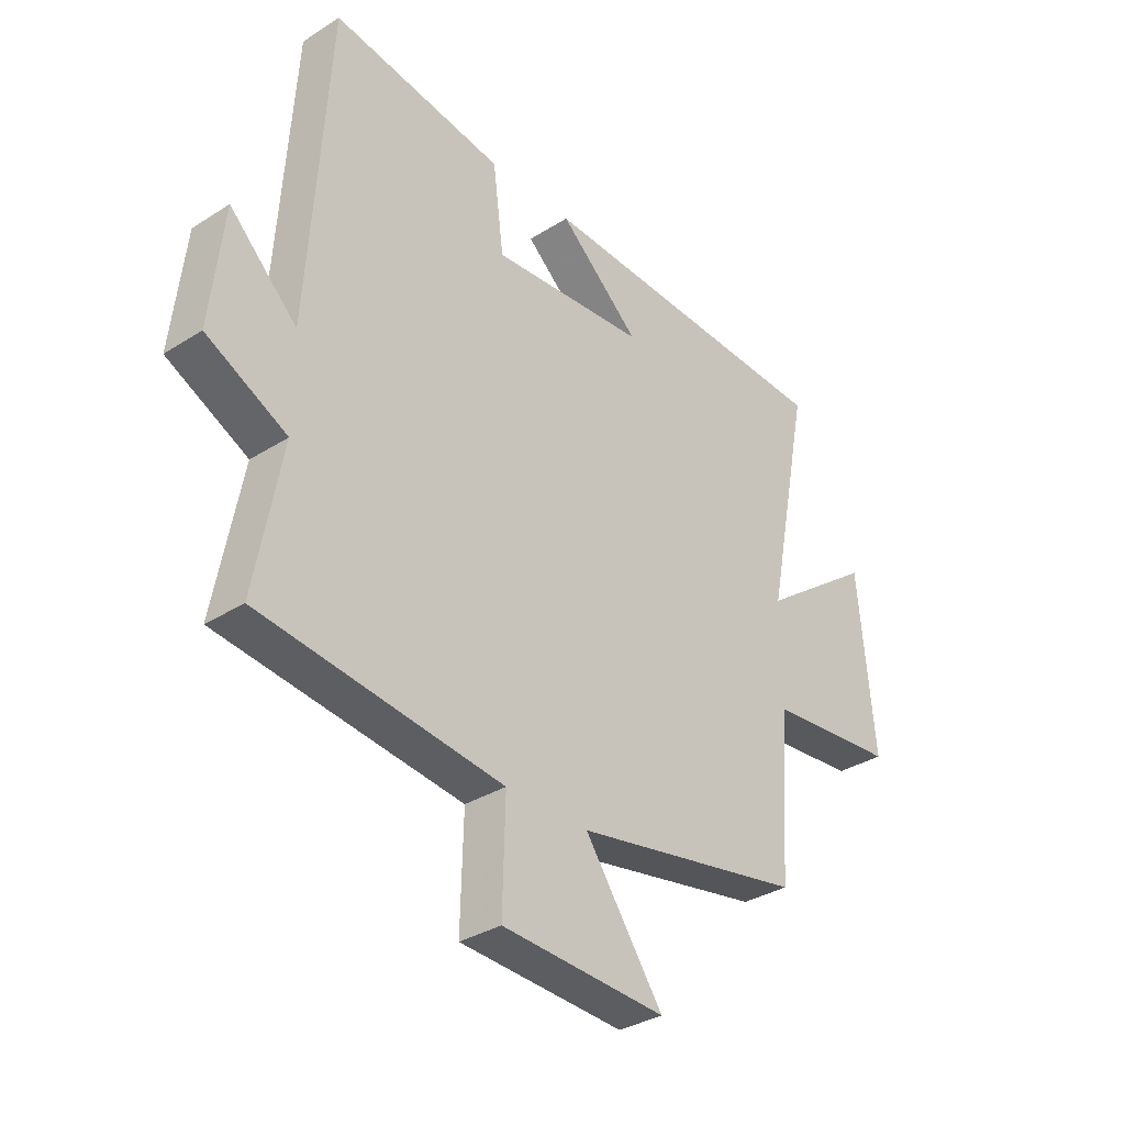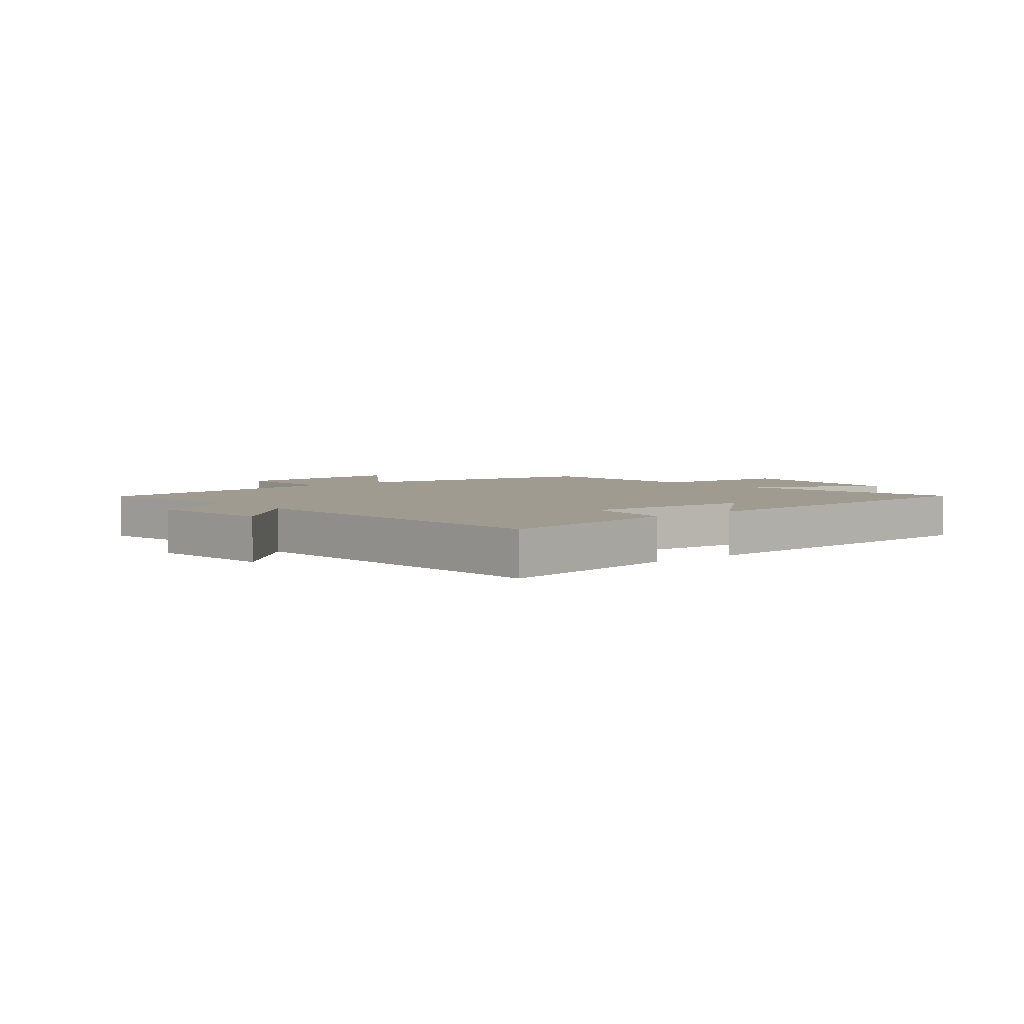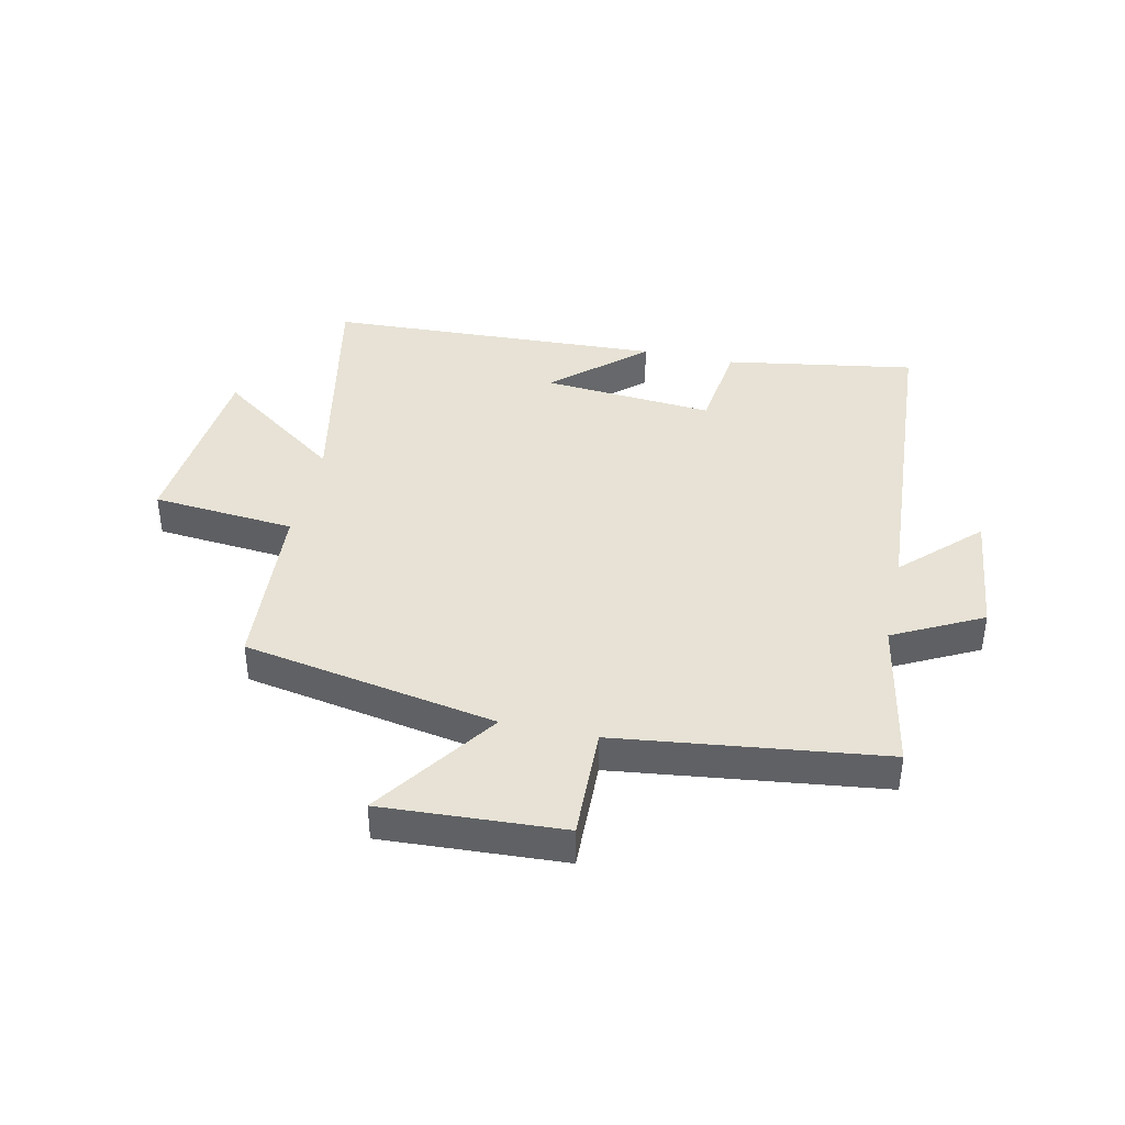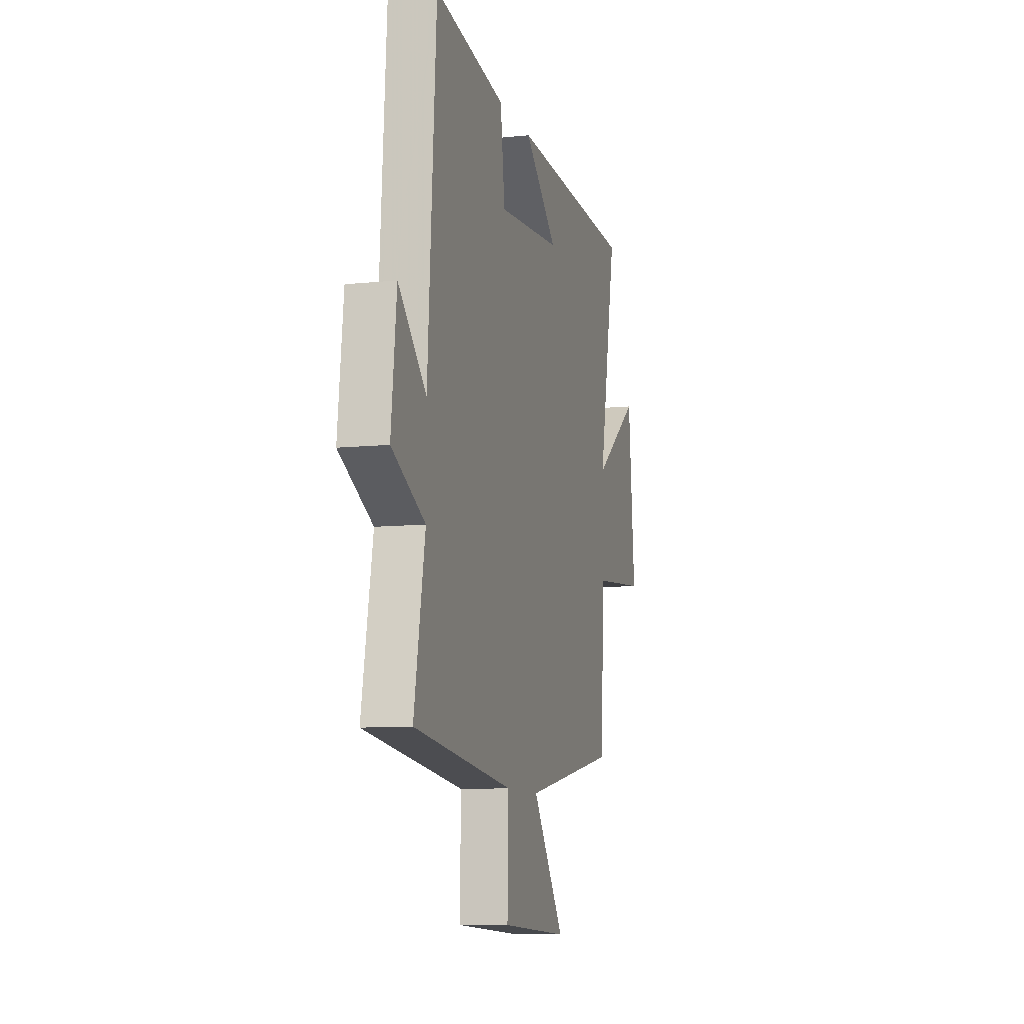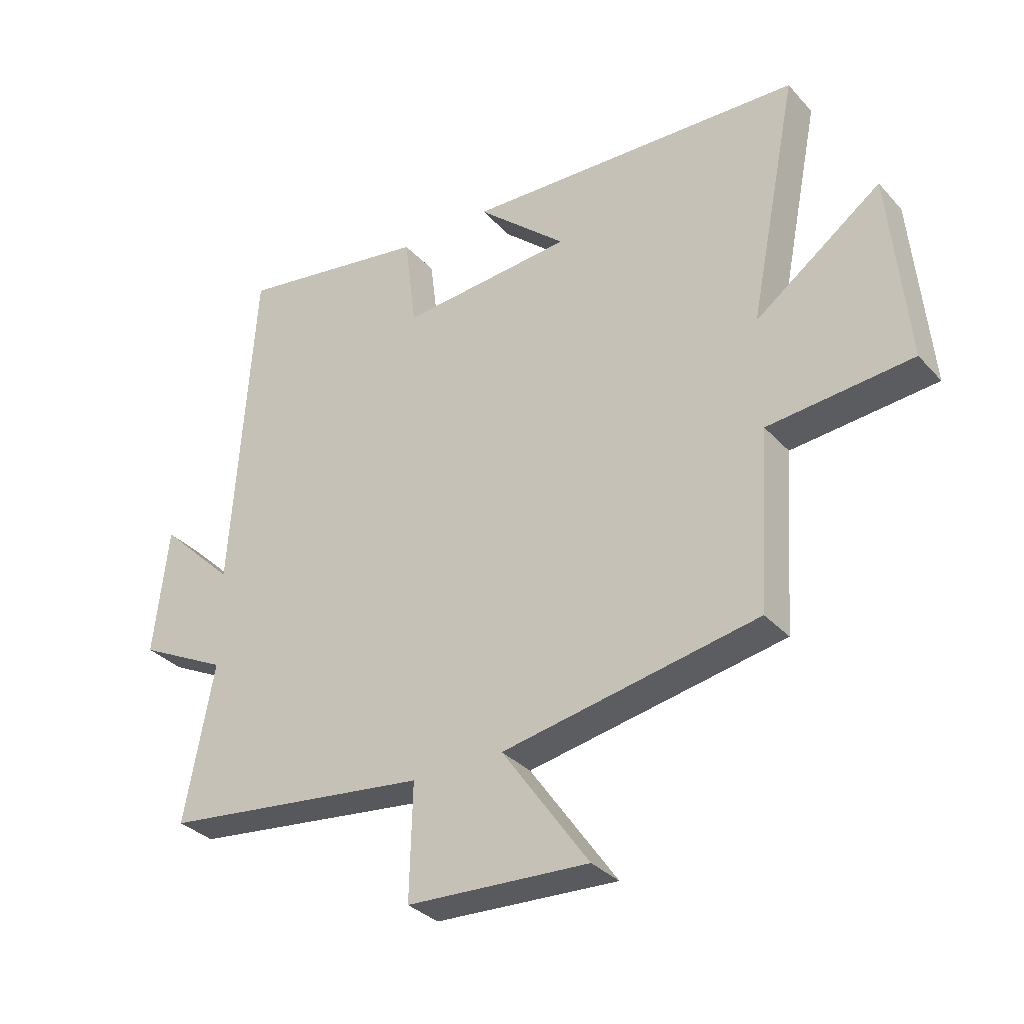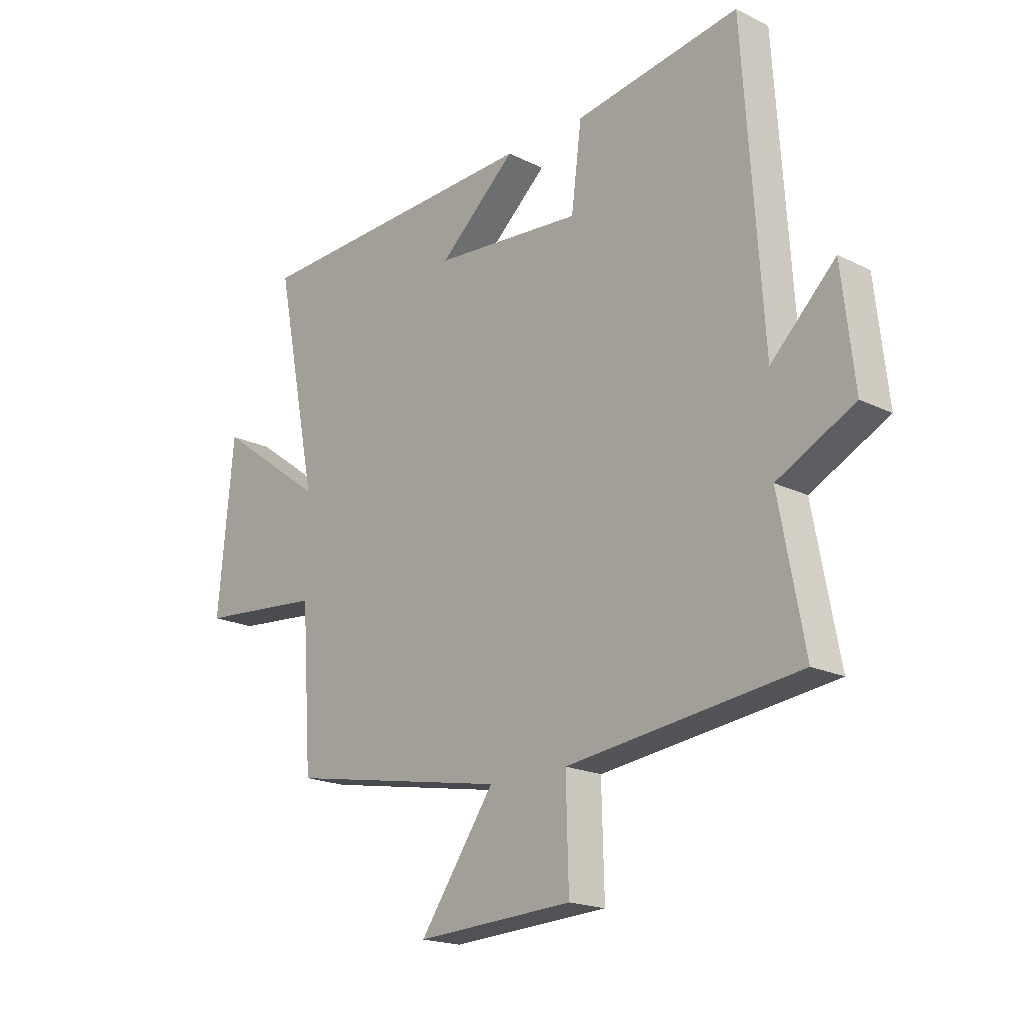
<metadata>
{"format":"obj","ext":"obj","renderer":"f3d","projection":"perspective","resolution":1024,"background":"white","views":[{"elev":-33.4,"azim":-49.0,"up":"+Z"},{"elev":4.2,"azim":-39.7,"up":"+Y"},{"elev":40.4,"azim":-167.8,"up":"+Y"},{"elev":-9.4,"azim":-74.7,"up":"+Z"},{"elev":-32.9,"azim":34.9,"up":"+Z"},{"elev":-19.0,"azim":-133.1,"up":"+Z"}]}
</metadata>
<code>
v -0.463 0.07 0.551
v -0.144 0.07 0.5
v -0.124 0.07 0.343
v 0.164 0.07 0.367
v 0.014 0.07 0.5
v 0.582 0.07 0.476
v 0.5 0.07 0.064
v 0.711 0.07 0.218
v 0.741 0.07 -0.102
v 0.5 0.07 -0.124
v 0.48 0.07 -0.421
v 0.053 0.07 -0.5
v 0.198 0.07 -0.707
v -0.106 0.07 -0.691
v -0.101 0.07 -0.5
v -0.549 0.07 -0.445
v -0.5 0.07 -0.183
v -0.649 0.07 -0.107
v -0.625 0.07 0.107
v -0.5 0.07 -0.015
v -0.463 0 0.551
v -0.144 0 0.5
v -0.124 0 0.343
v 0.164 0 0.367
v 0.014 0 0.5
v 0.582 0 0.476
v 0.5 0 0.064
v 0.711 0 0.218
v 0.741 0 -0.102
v 0.5 0 -0.124
v 0.48 0 -0.421
v 0.053 0 -0.5
v 0.198 0 -0.707
v -0.106 0 -0.691
v -0.101 0 -0.5
v -0.549 0 -0.445
v -0.5 0 -0.183
v -0.649 0 -0.107
v -0.625 0 0.107
v -0.5 0 -0.015
f 17 18 19 20
f 1 2 3
f 20 1 3
f 17 20 3
f 17 3 4
f 16 17 4
f 15 16 4
f 12 13 14 15
f 12 15 4
f 11 12 4
f 10 11 4
f 7 8 9 10
f 7 10 4
f 6 7 4
f 4 5 6
f 40 39 38 37
f 23 22 21
f 23 21 40
f 23 40 37
f 24 23 37
f 24 37 36
f 24 36 35
f 35 34 33 32
f 24 35 32
f 24 32 31
f 24 31 30
f 30 29 28 27
f 24 30 27
f 24 27 26
f 26 25 24
f 1 21 22 2
f 2 22 23 3
f 3 23 24 4
f 4 24 25 5
f 5 25 26 6
f 6 26 27 7
f 7 27 28 8
f 8 28 29 9
f 9 29 30 10
f 10 30 31 11
f 11 31 32 12
f 12 32 33 13
f 13 33 34 14
f 14 34 35 15
f 15 35 36 16
f 16 36 37 17
f 17 37 38 18
f 18 38 39 19
f 19 39 40 20
f 20 40 21 1

</code>
